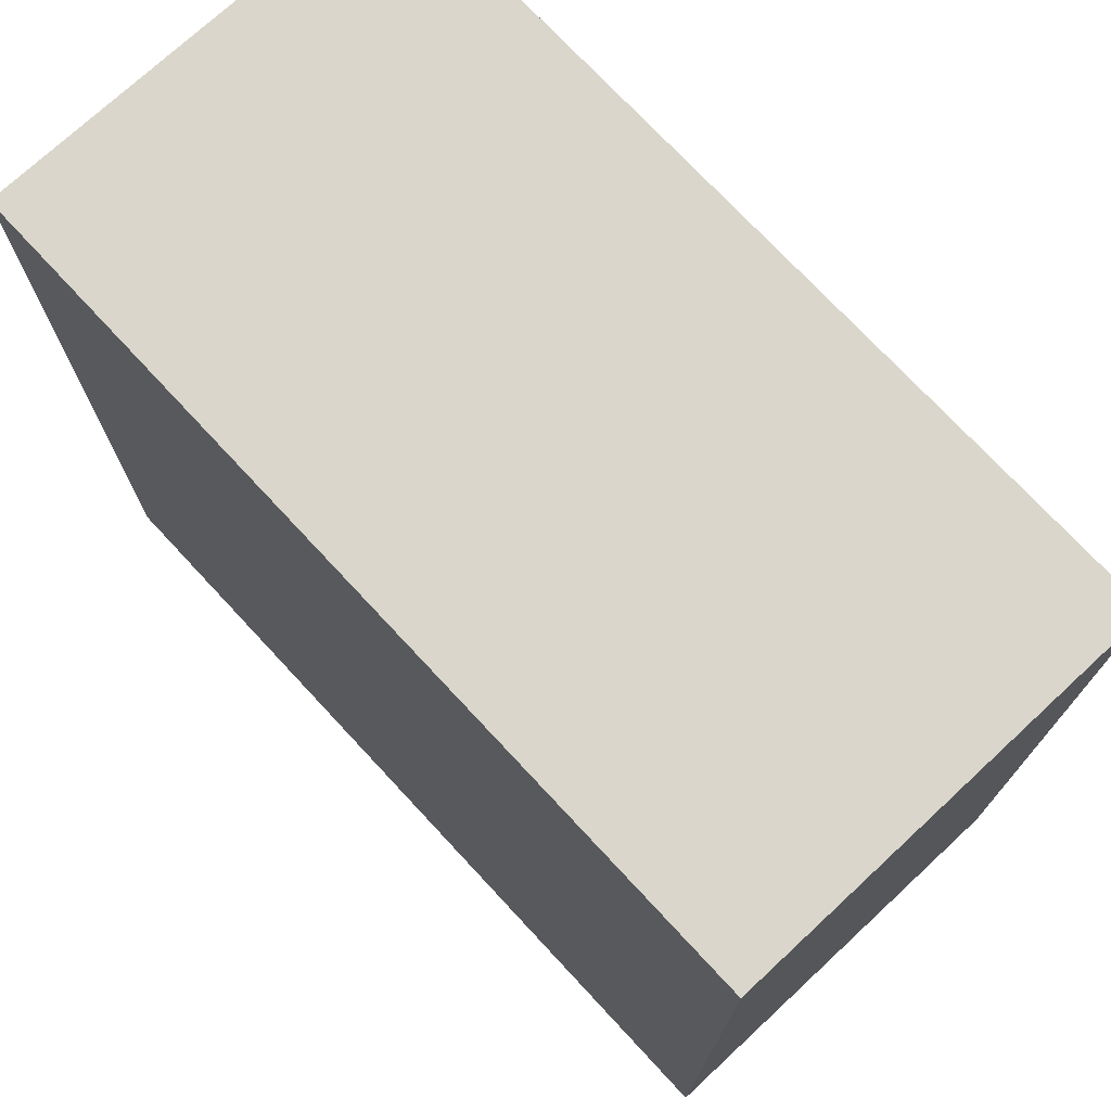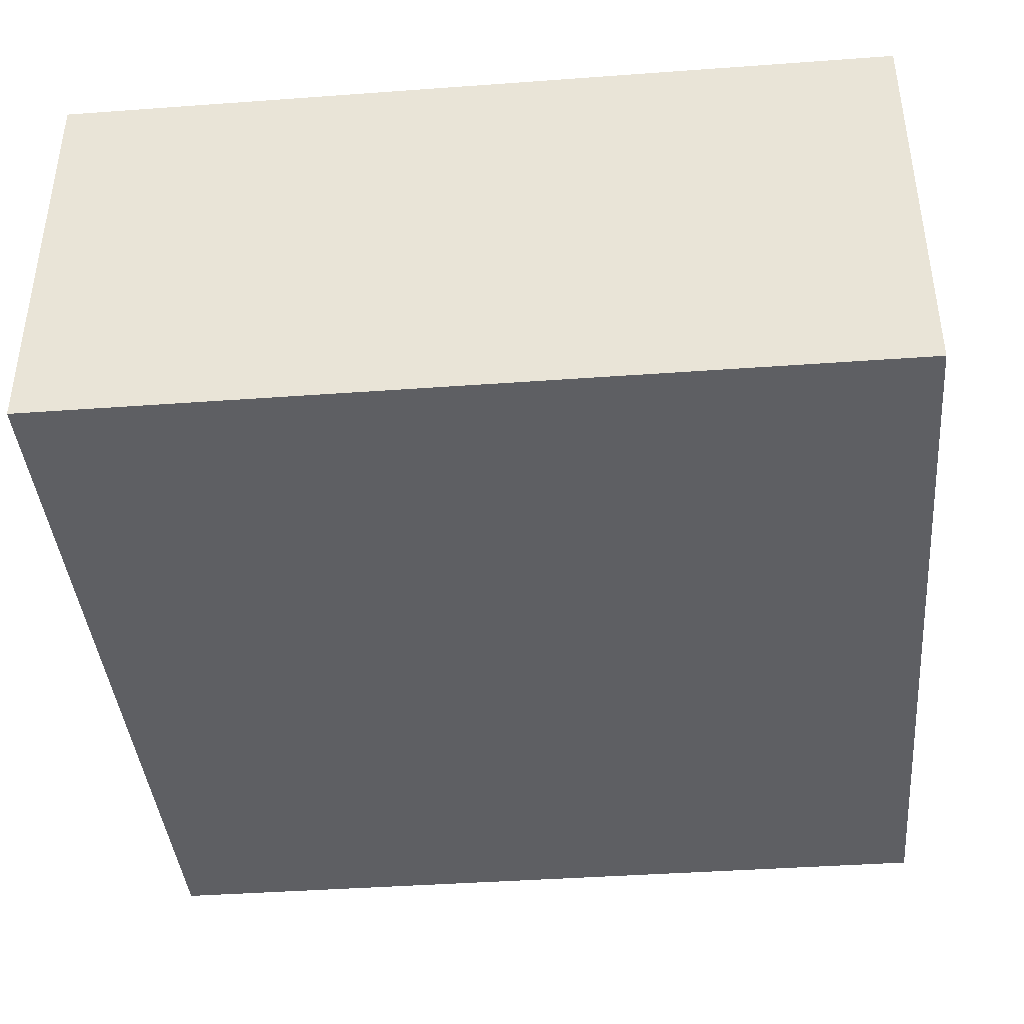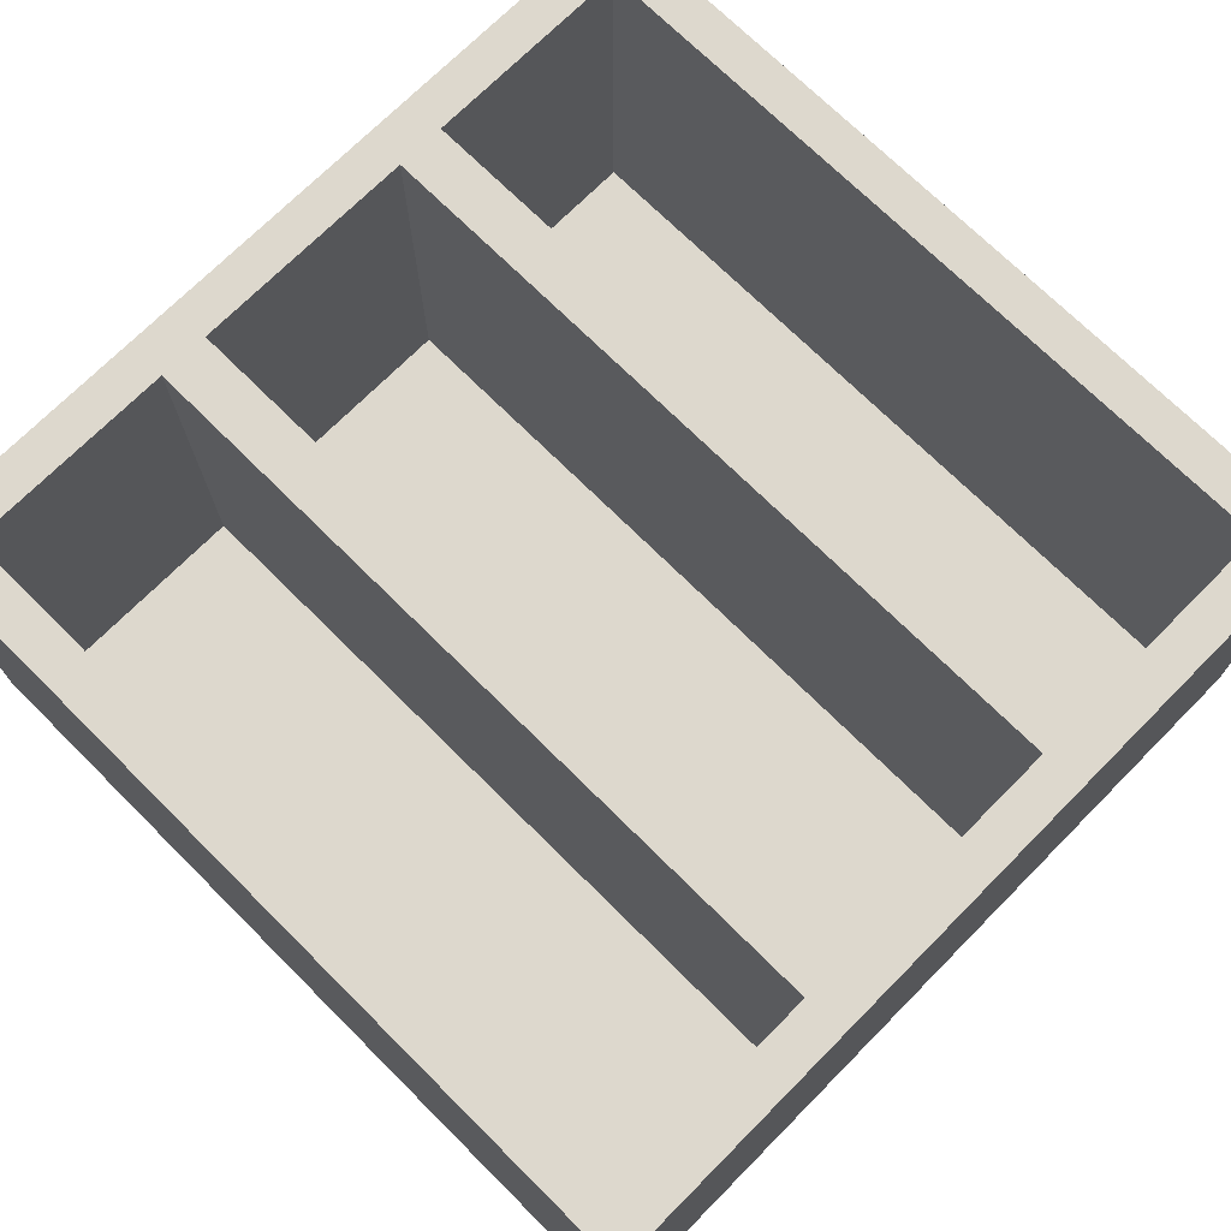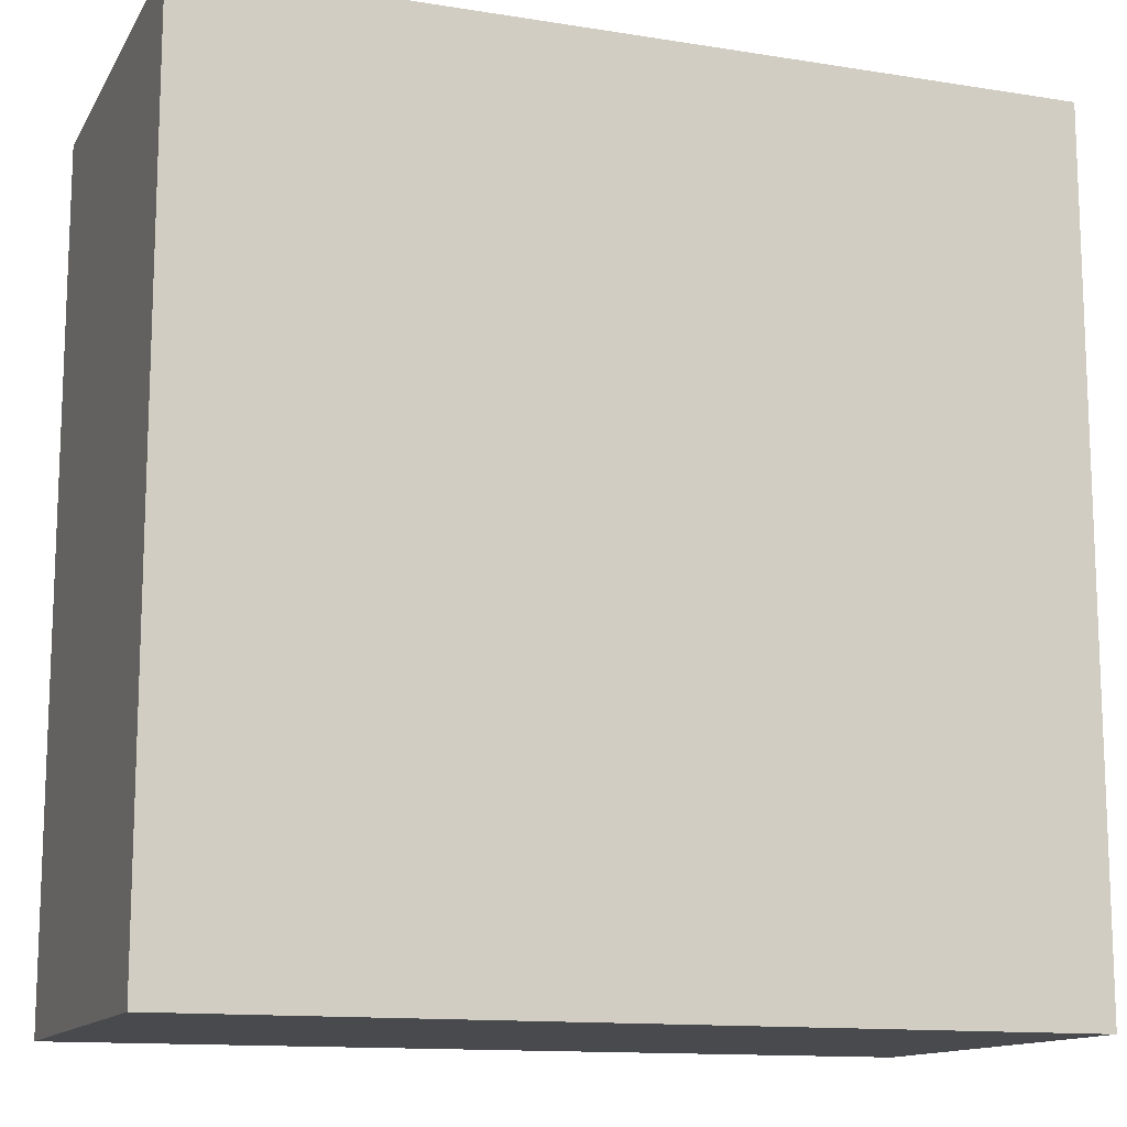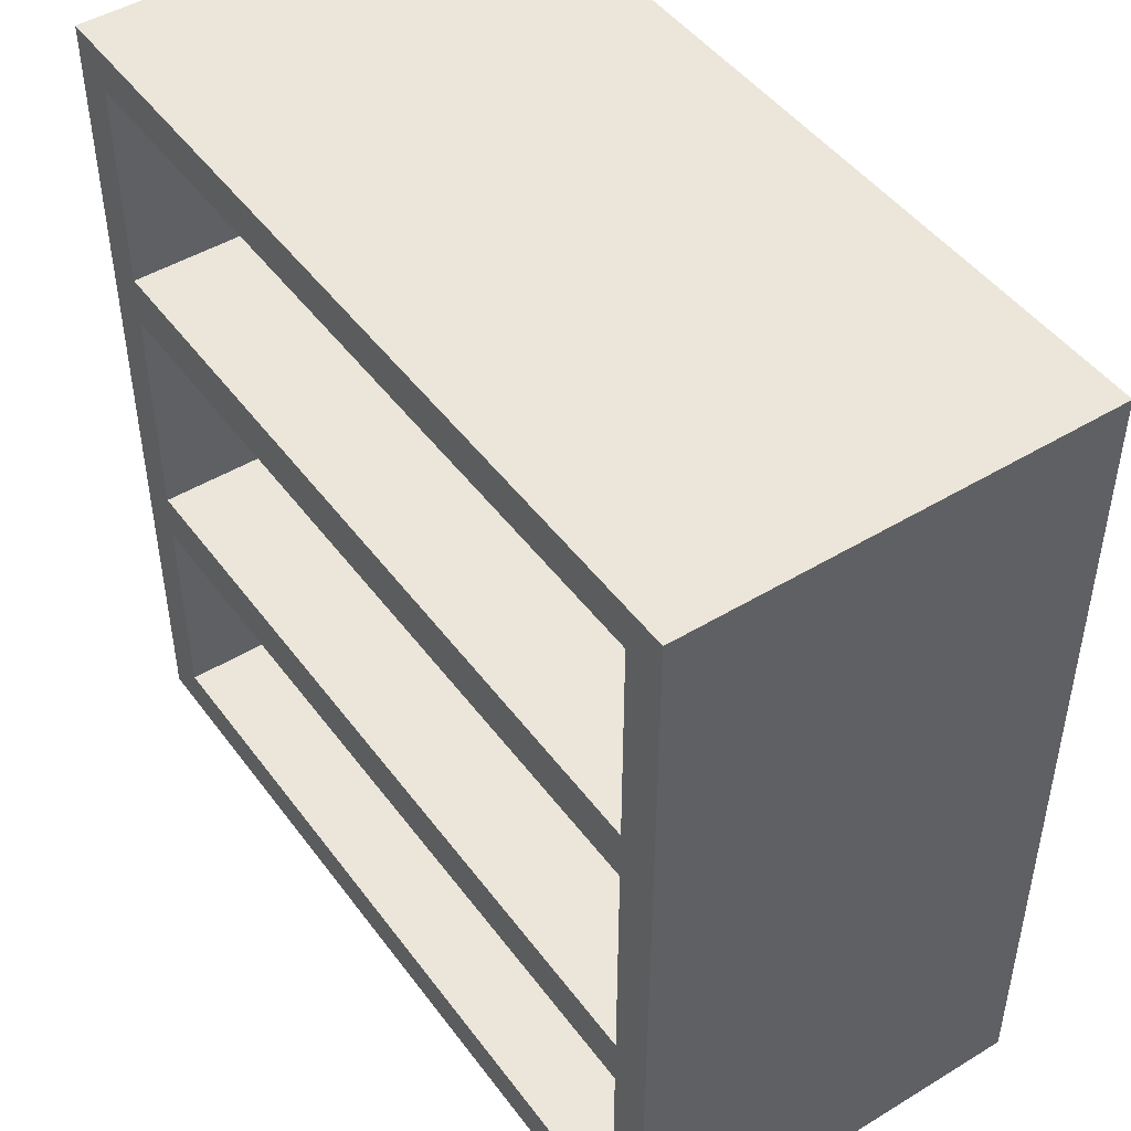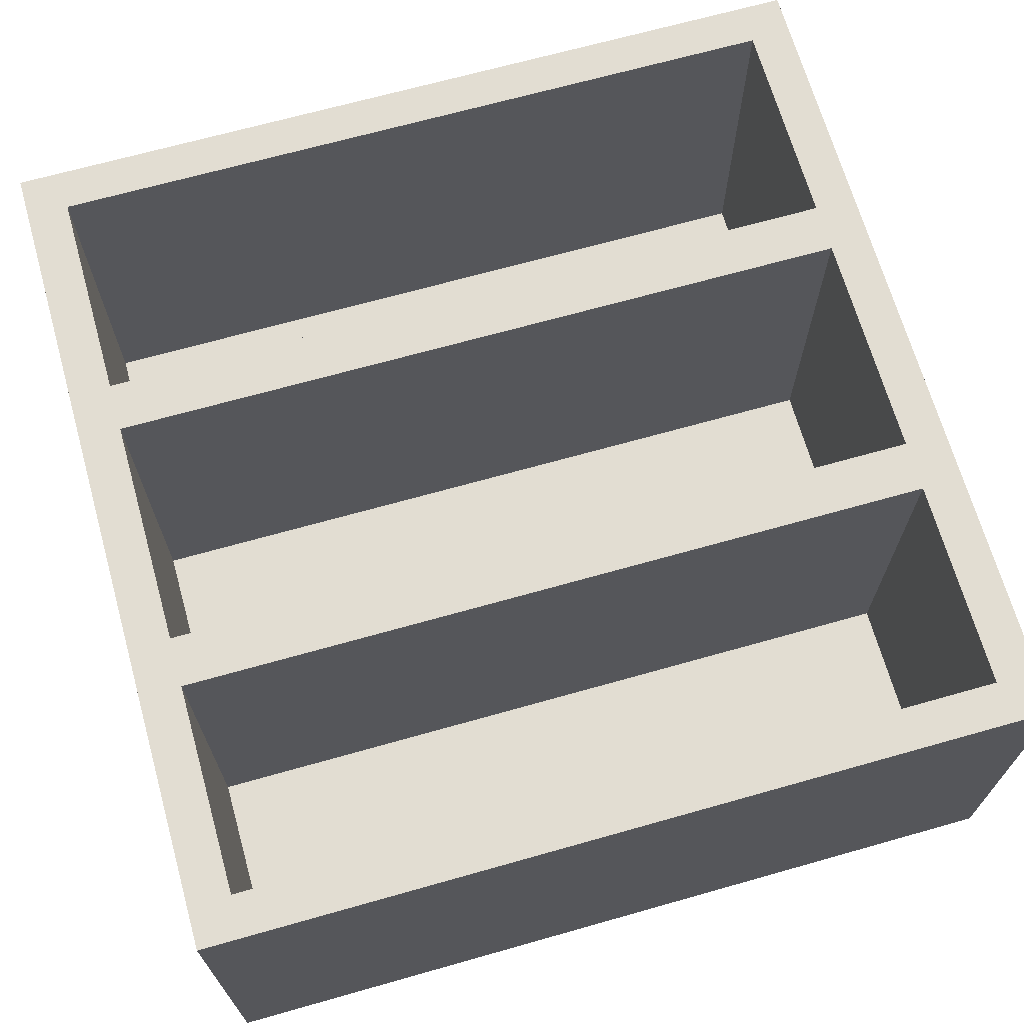
<metadata>
{"format":"obj","ext":"obj","renderer":"f3d","projection":"perspective","resolution":1024,"background":"white","views":[{"elev":73.8,"azim":-132.9,"up":"+Y"},{"elev":-40.6,"azim":-174.9,"up":"+Z"},{"elev":72.1,"azim":-135.2,"up":"+Z"},{"elev":-13.1,"azim":160.0,"up":"+Y"},{"elev":47.0,"azim":55.5,"up":"+Y"},{"elev":68.2,"azim":164.2,"up":"+Z"}]}
</metadata>
<code>
v 0.5 0 -0.4975
v 0.5 0 0.0025
v -0.5 0 0.0025
v -0.5 0 -0.4975
v 0.5 1 -0.4975
v 0.5 1 0.0025
v -0.5 1 0.0025
v -0.5 1 -0.4975
v 0.45 0.05 0.0025
v -0.45 0.05 0.0025
v 0.45 0.95 0.0025
v -0.45 0.95 0.0025
v 0.45 0.05 -0.4475
v -0.45 0.05 -0.4475
v 0.45 0.95 -0.4475
v -0.45 0.95 -0.4475
v 0.5 0.6367 -0.4975
v 0.5 0.7033 -0.4975
v 0.5 0.6367 0.0025
v 0.5 0.7033 0.0025
v -0.5 0.6367 0.0025
v -0.5 0.7033 0.0025
v -0.5 0.6367 -0.4975
v -0.5 0.7033 -0.4975
v 0.45 0.64 0.0025
v 0.45 0.7 0.0025
v -0.45 0.64 0.0025
v -0.45 0.7 0.0025
v 0.45 0.64 -0.4475
v 0.45 0.7 -0.4475
v -0.45 0.64 -0.4475
v -0.45 0.7 -0.4475
v 0.5 0.2958 -0.4975
v 0.5 0.3595 -0.4975
v 0.5 0.2958 0.0025
v 0.5 0.3595 0.0025
v -0.5 0.2958 0.0025
v -0.5 0.3595 0.0025
v -0.5 0.2958 -0.4975
v -0.5 0.3595 -0.4975
v 0.45 0.3062 0.0025
v 0.45 0.3652 0.0025
v -0.45 0.3062 0.0025
v -0.45 0.3652 0.0025
v 0.45 0.3062 -0.4475
v 0.45 0.3652 -0.4475
v -0.45 0.3062 -0.4475
v -0.45 0.3652 -0.4475
f 7 12 11
f 8 5 18
f 22 7 8
f 2 3 4
f 20 18 5
f 8 7 6
f 37 3 10
f 20 6 11
f 2 9 10
f 12 16 15
f 10 14 47
f 11 15 30
f 9 13 14
f 32 30 15
f 48 46 29
f 31 32 30
f 25 29 46
f 29 30 26
f 28 32 16
f 32 31 27
f 19 25 42
f 20 26 25
f 22 28 12
f 21 27 28
f 34 17 19
f 17 18 20
f 38 21 23
f 21 22 24
f 23 17 34
f 24 18 17
f 39 33 1
f 40 34 33
f 3 37 39
f 37 38 40
f 1 33 35
f 33 34 36
f 35 41 9
f 36 42 41
f 41 45 13
f 45 46 42
f 14 13 45
f 47 48 46
f 44 48 31
f 48 47 43
f 21 38 44
f 38 37 43
f 46 48 44
f 42 44 43
f 47 45 41
f 27 31 29
f 32 28 26
f 25 26 28
f 6 7 11
f 24 8 18
f 24 22 8
f 1 2 4
f 6 20 5
f 5 8 6
f 43 37 10
f 26 20 11
f 3 2 10
f 11 12 15
f 43 10 47
f 26 11 30
f 10 9 14
f 16 32 15
f 31 48 29
f 29 31 30
f 42 25 46
f 25 29 26
f 12 28 16
f 28 32 27
f 36 19 42
f 19 20 25
f 7 22 12
f 22 21 28
f 36 34 19
f 19 17 20
f 40 38 23
f 23 21 24
f 40 23 34
f 23 24 17
f 4 39 1
f 39 40 33
f 4 3 39
f 39 37 40
f 2 1 35
f 35 33 36
f 2 35 9
f 35 36 41
f 9 41 13
f 41 45 42
f 47 14 45
f 45 47 46
f 27 44 31
f 44 48 43
f 27 21 44
f 44 38 43
f 42 46 44
f 41 42 43
f 43 47 41
f 25 27 29
f 30 32 26
f 27 25 28

</code>
